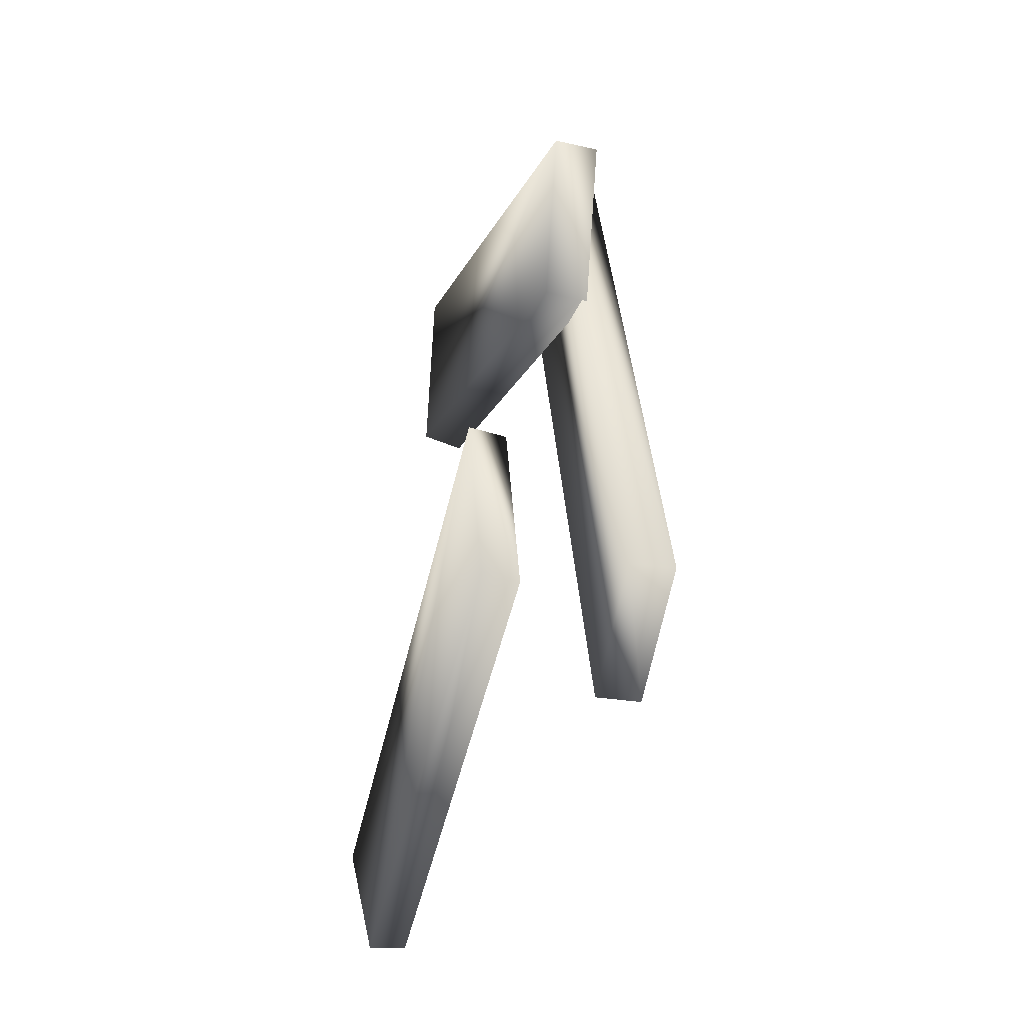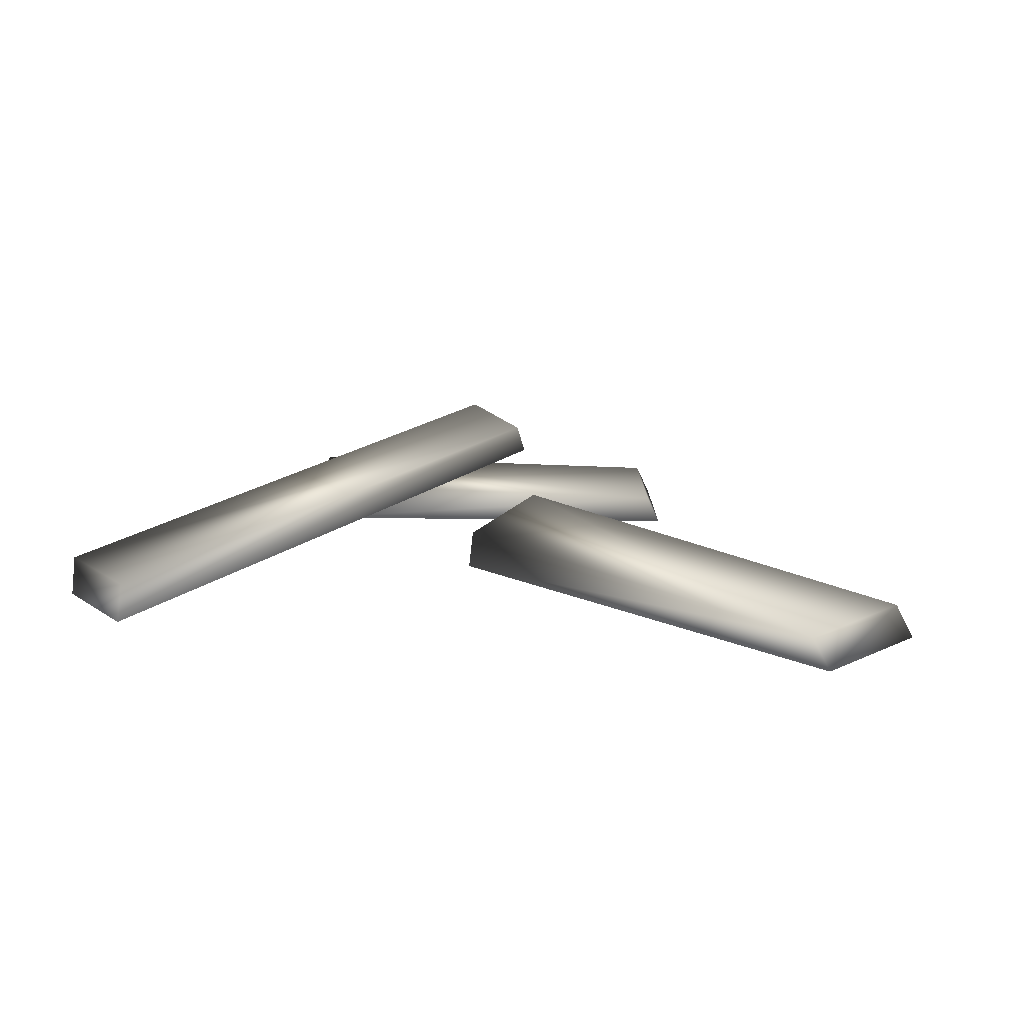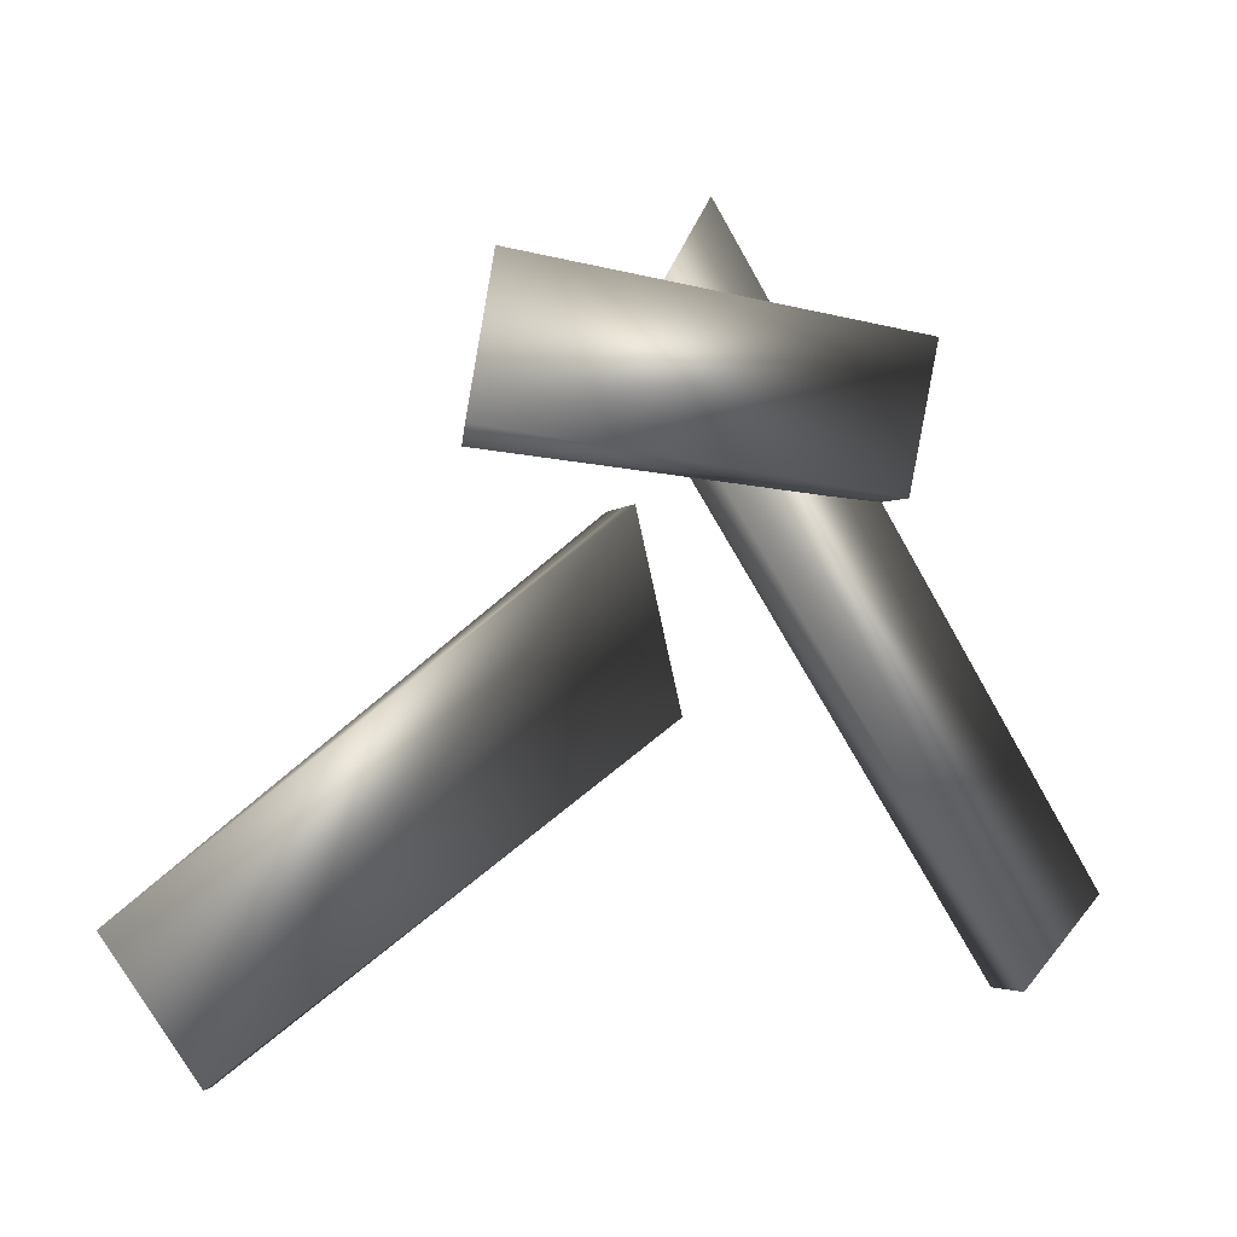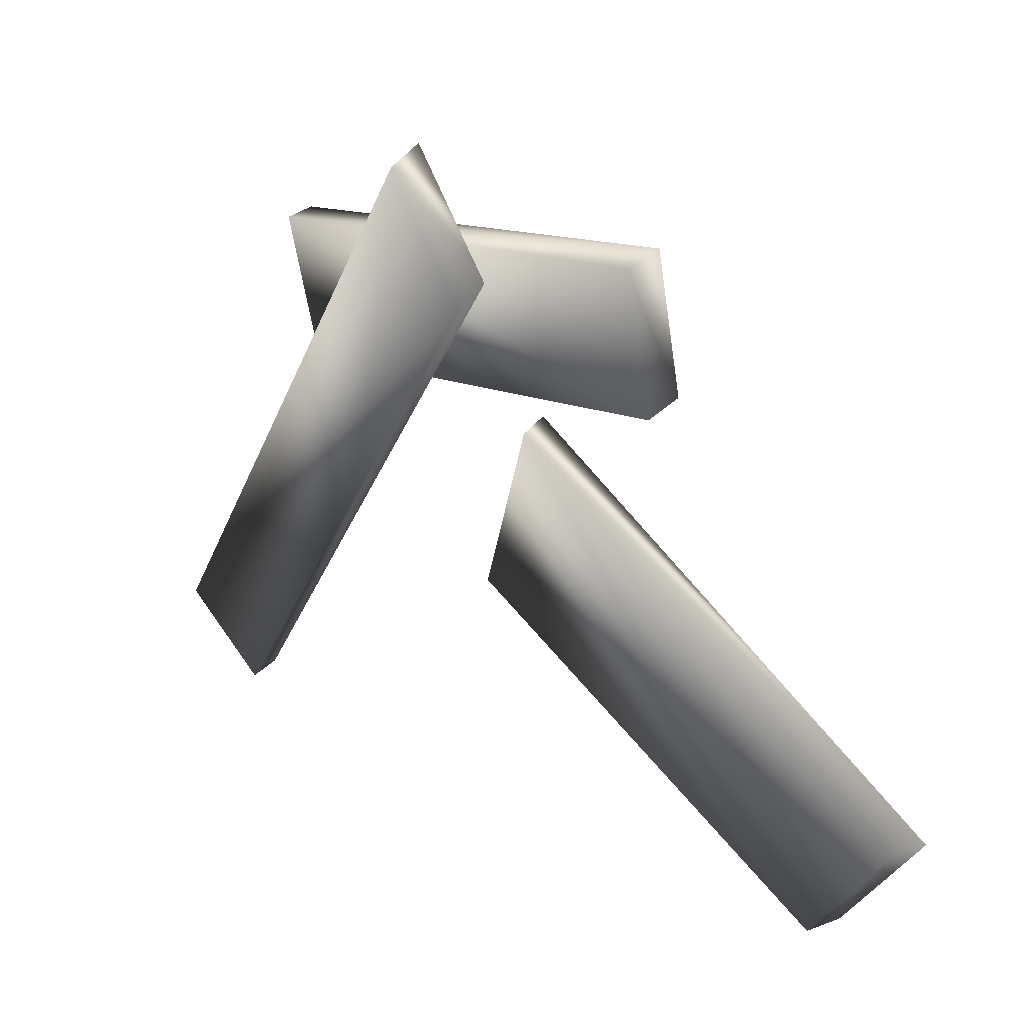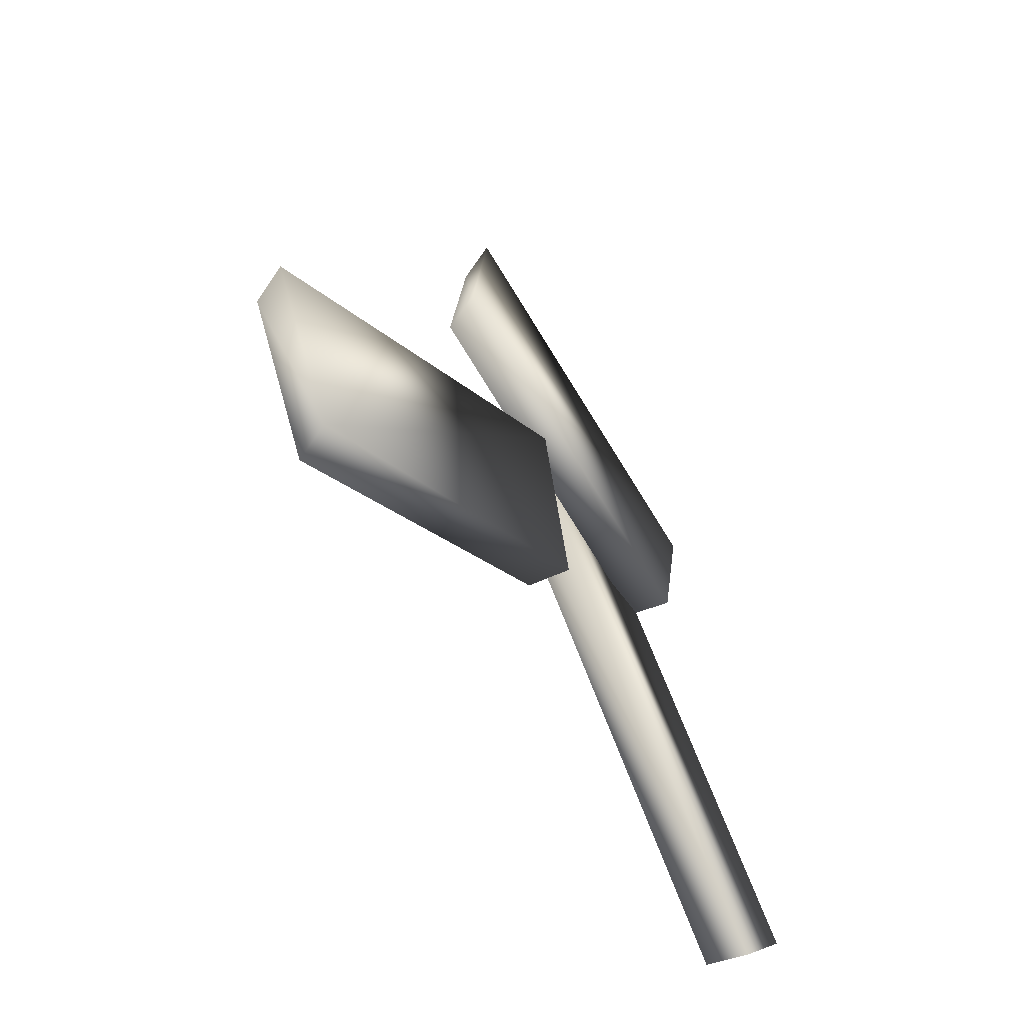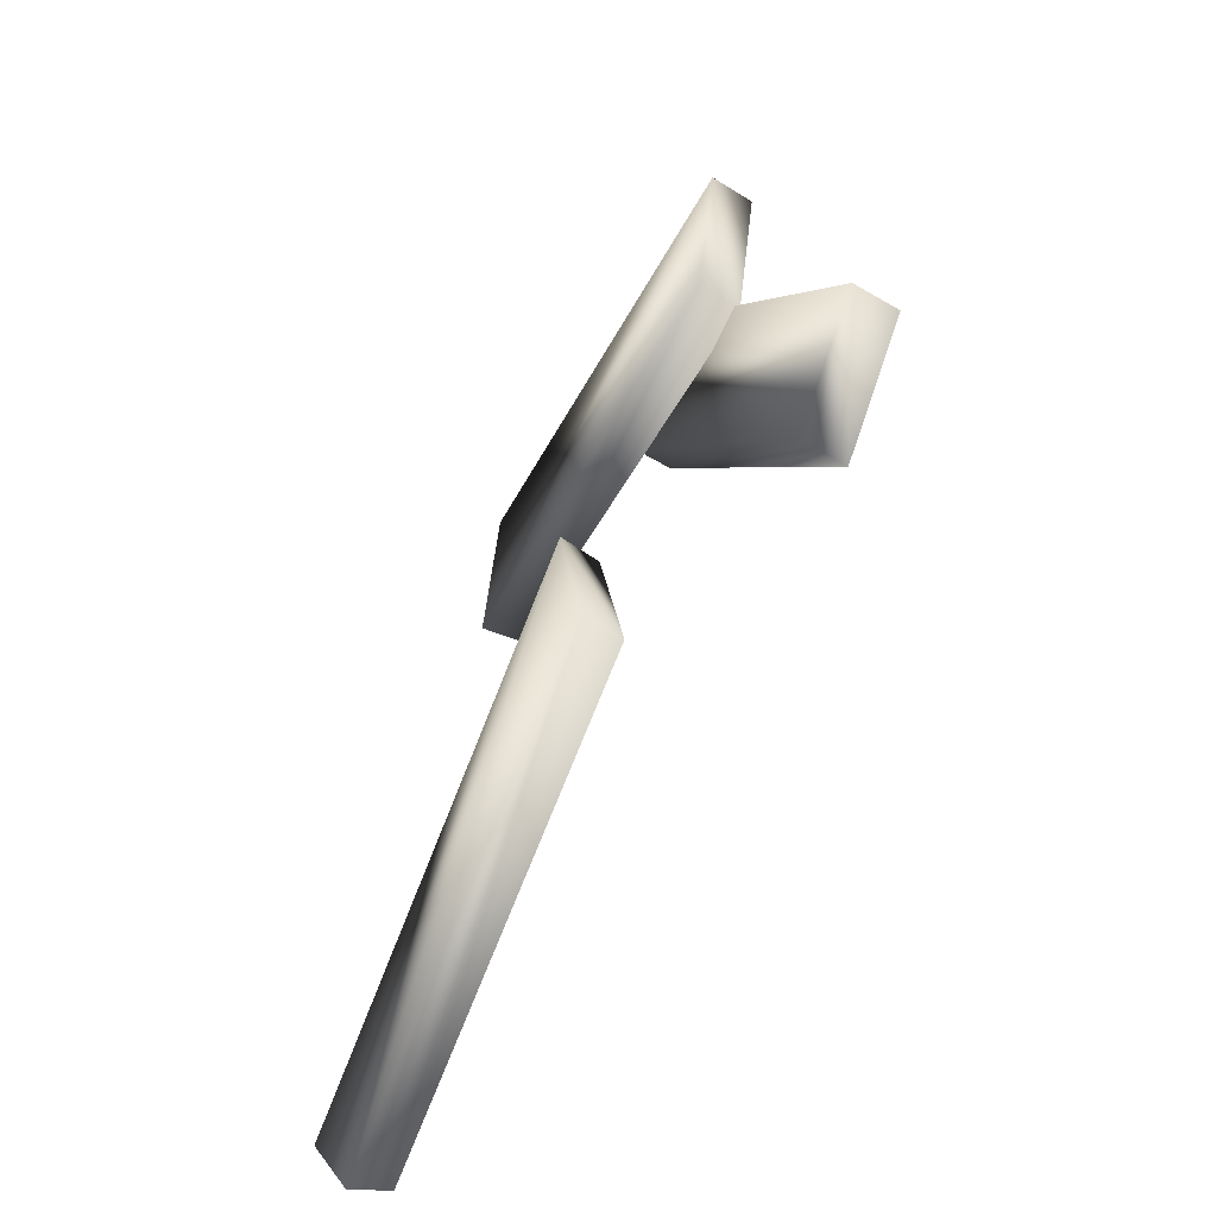
<metadata>
{"format":"obj","ext":"obj","renderer":"f3d","projection":"perspective","resolution":1024,"background":"white","views":[{"elev":-22.9,"azim":72.4,"up":"+Z"},{"elev":15.8,"azim":-171.1,"up":"+Y"},{"elev":-3.9,"azim":-27.6,"up":"+Z"},{"elev":26.0,"azim":-144.8,"up":"+Z"},{"elev":-54.7,"azim":-60.2,"up":"+Z"},{"elev":-55.9,"azim":62.6,"up":"+Z"}]}
</metadata>
<code>
o darkironwoodplanks06
v -0.9657 0.01808 -0.4283
v -3.226 0.01751 -2.001
v -3.127 0.2066 -2.011
v -0.6274 0.3388 2.069
v 1.352 -0.01373 -1.262
v 1.329 0.2157 -1.247
v -0.5852 0.5244 1.973
v -1.015 0.5234 1.274
v 0.8639 0.2157 -1.715
v 0.8945 -0.01379 -1.725
v -1.049 0.3378 1.374
v -1.919 -0.000905 1.648
v 0.4311 -0.01373 1.423
v 0.4049 0.2157 1.428
v -1.845 0.1847 1.573
v -1.995 0.1837 0.7668
v 0.2213 0.2157 0.6315
v 0.2536 -0.01379 0.6329
v -2.063 -0.001894 0.8479
v -3.691 0.005742 -1.334
v -1.21 0.01439 0.533
v -1.24 0.2429 0.517
v -3.592 0.1949 -1.336
v -1.049 0.3378 1.374
v 0.8945 -0.01379 -1.725
v 1.352 -0.01373 -1.262
v -0.6274 0.3388 2.069
v -0.5852 0.5244 1.973
v -1.015 0.5234 1.274
v 1.329 0.2157 -1.247
v 0.8639 0.2157 -1.715
v -1.21 0.01439 0.533
v -3.691 0.005742 -1.334
v -3.226 0.01751 -2.001
v -0.9657 0.01808 -0.4283
v -3.592 0.1949 -1.336
v -3.127 0.2066 -2.011
v -1.24 0.2429 0.517
v -0.9954 0.2465 -0.4532
v -2.063 -0.001894 0.8479
v 0.2536 -0.01379 0.6329
v 0.4311 -0.01373 1.423
v -1.919 -0.000905 1.648
v -1.845 0.1847 1.573
v -1.995 0.1837 0.7668
v 0.4049 0.2157 1.428
v 0.2213 0.2157 0.6315
v -0.9954 0.2465 -0.4532
g Geoset0
f 1 2 3
f 4 5 6
f 6 7 4
f 8 9 10
f 10 11 8
f 12 13 14
f 14 15 12
f 16 17 18
f 18 19 16
f 20 21 22
f 22 23 20
f 24 25 26
f 26 27 24
f 24 27 28
f 28 29 24
f 29 28 30
f 30 31 29
f 31 30 26
f 26 25 31
f 32 33 34
f 34 35 32
f 34 33 36
f 36 37 34
f 37 36 38
f 38 39 37
f 39 38 32
f 32 35 39
f 40 41 42
f 42 43 40
f 40 43 44
f 44 45 40
f 45 44 46
f 46 47 45
f 47 46 42
f 42 41 47
f 3 48 1

</code>
